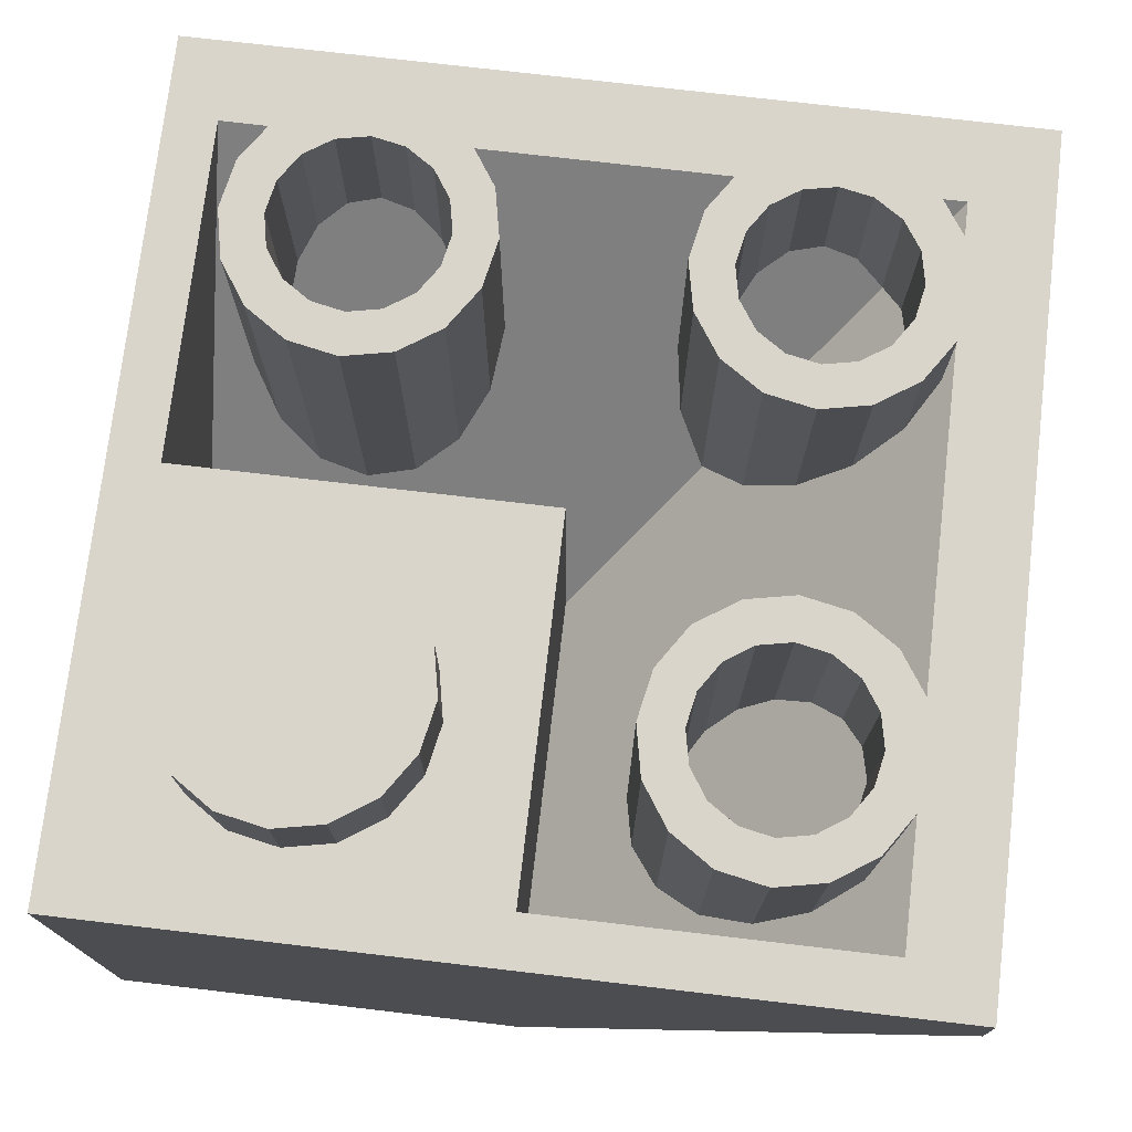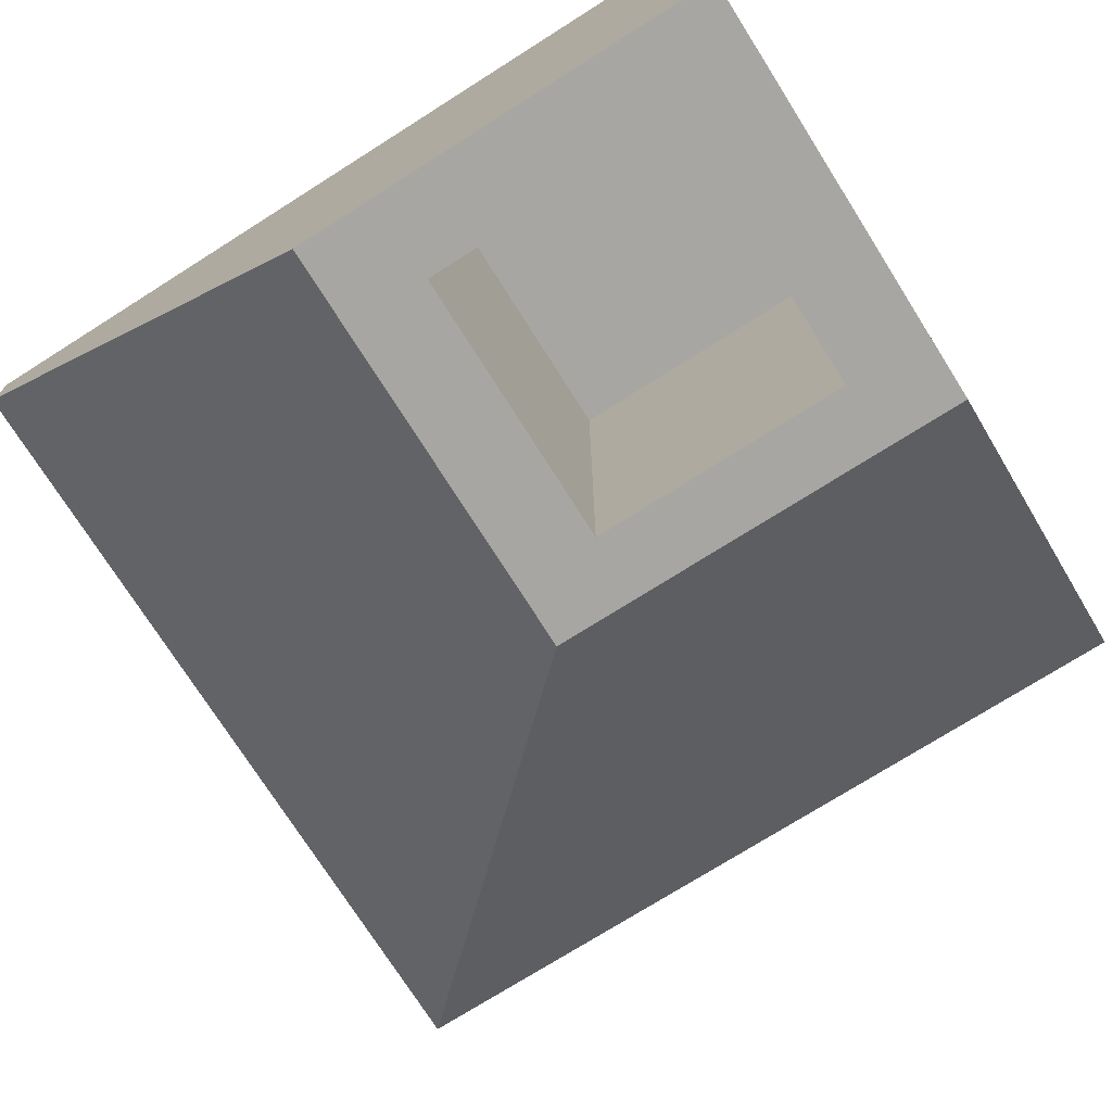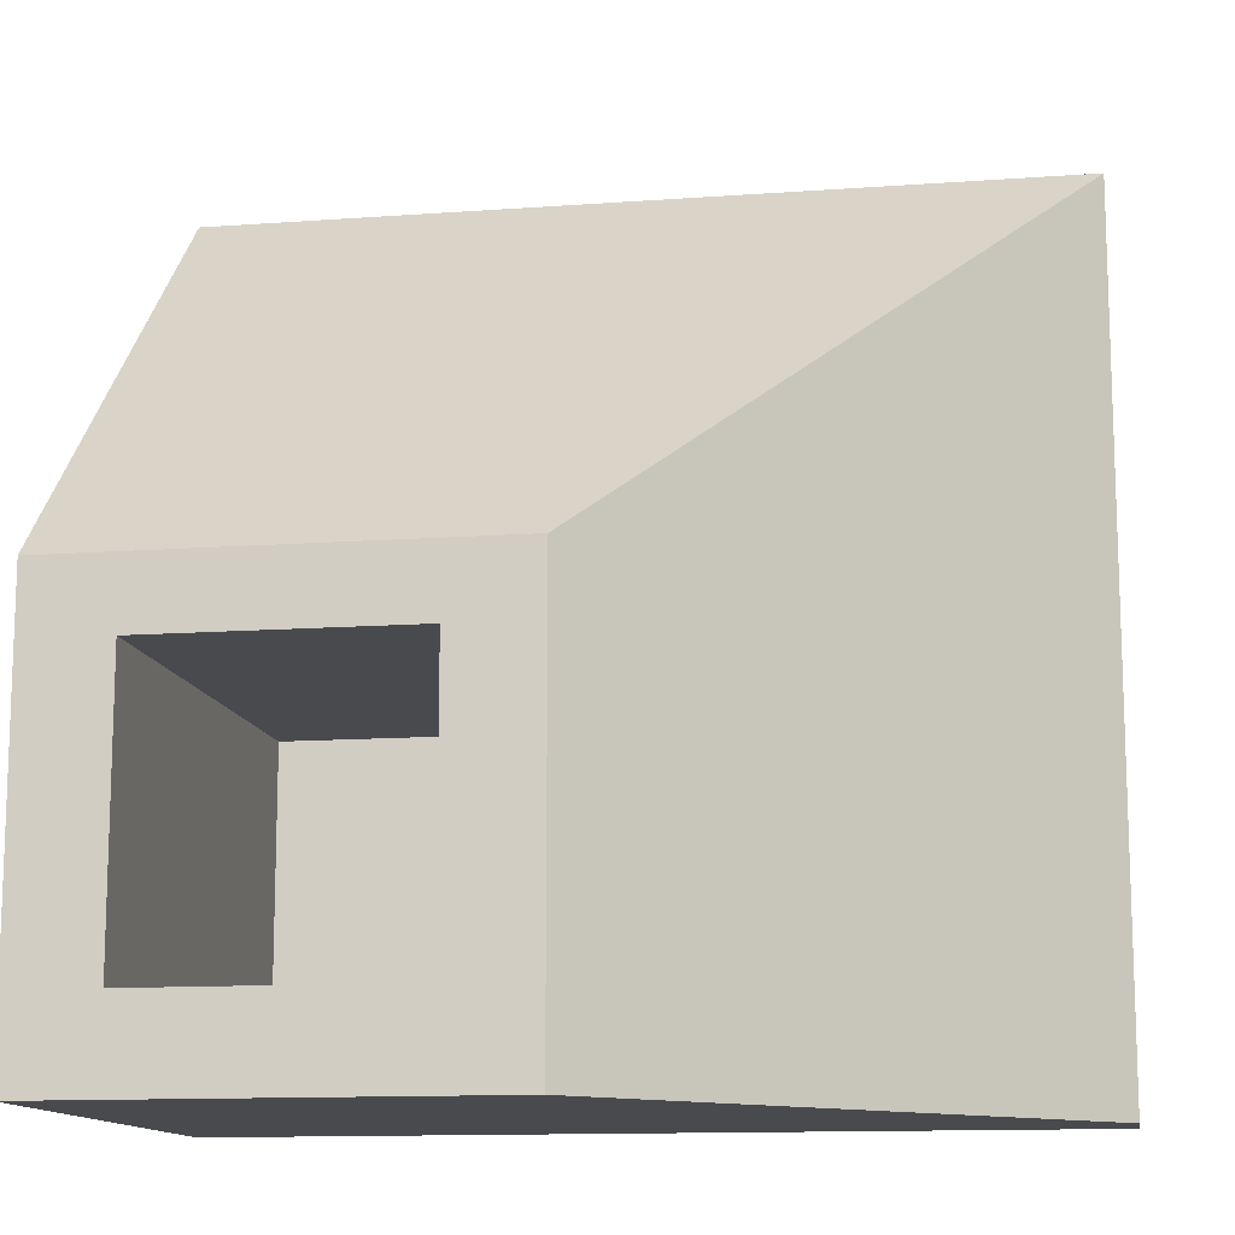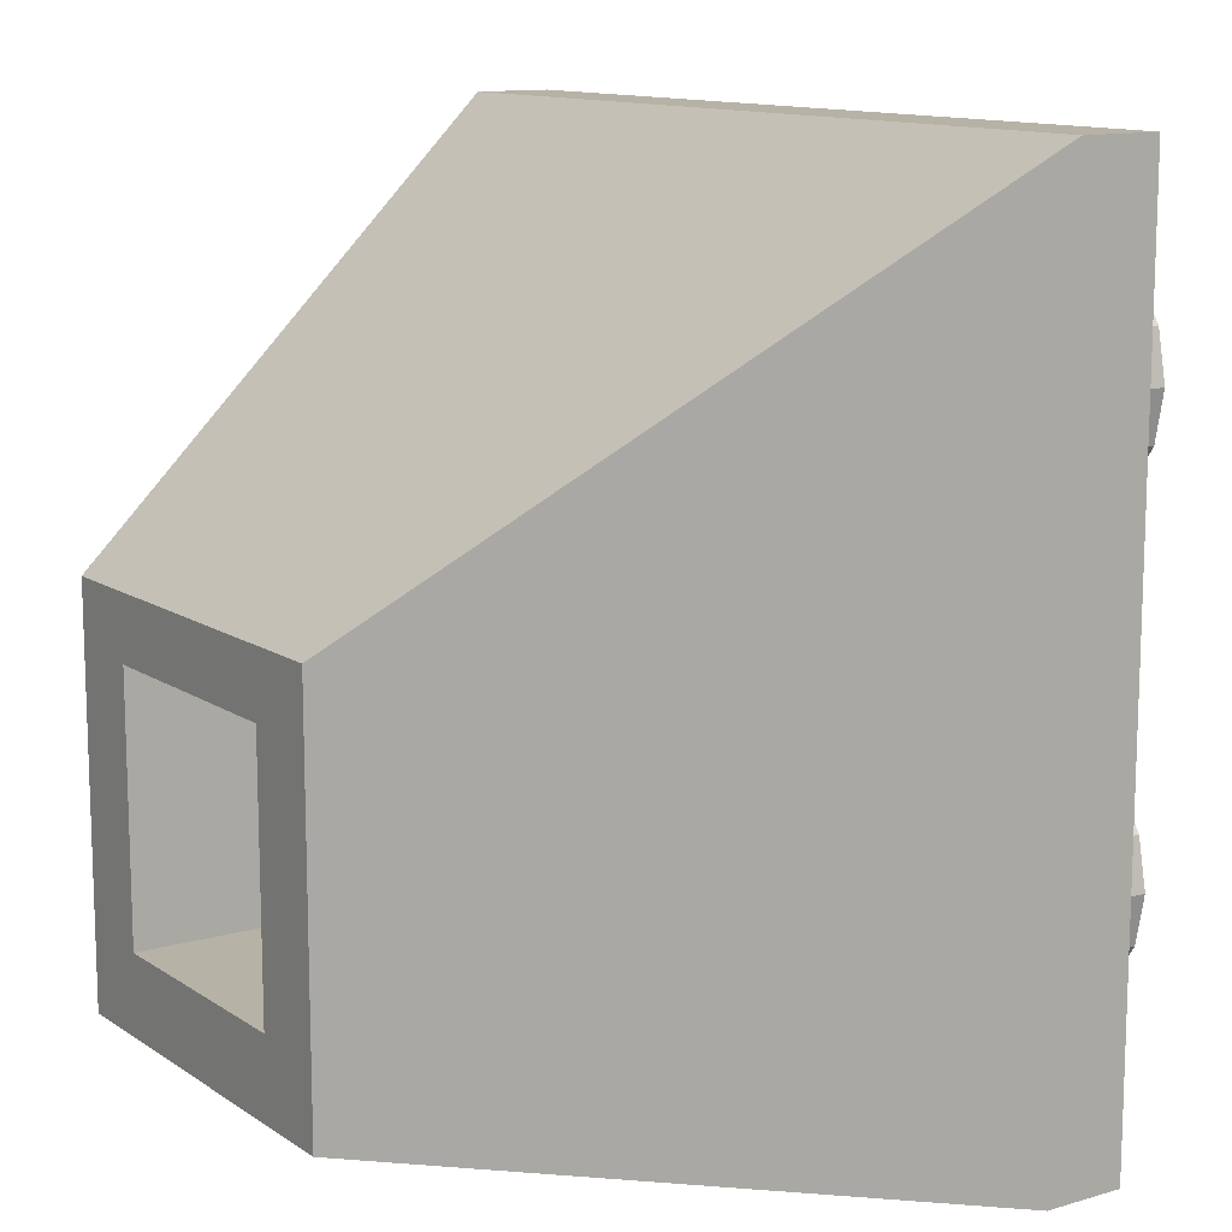
<metadata>
{"format":"obj","ext":"obj","renderer":"f3d","projection":"perspective","resolution":1024,"background":"white","views":[{"elev":74.6,"azim":-83.3,"up":"+Y"},{"elev":-74.0,"azim":-147.7,"up":"+Y"},{"elev":-12.8,"azim":9.6,"up":"+Z"},{"elev":12.4,"azim":55.8,"up":"+Z"}]}
</metadata>
<code>
o Part.1
v 3.96 0.02 -3.96
v 3.96 0.02 3.96
v -3.96 0.02 3.96
v -3.96 0.02 -3.96
v -3.96 8.1 -3.96
v -3.96 8.1 11.96
v 11.96 8.1 11.96
v 11.96 8.1 -3.96
v -2.4 0.02 -2.4
v -2.4 0.02 2.7
v 2.4 0.02 2.7
v 2.4 0.02 -2.4
v 2.4 8.6 -2.4
v 2.4 8.6 2.7
v -2.4 8.6 2.7
v -2.4 8.6 -2.4
v 11.96 9.58 -3.96
v 11.96 9.58 11.96
v -3.96 9.58 11.96
v -3.96 9.58 -3.96
v 7.386 11.4 9.482
v 8 11.4 9.605
v 8.614 11.4 9.482
v 9.135 11.4 9.135
v 9.482 11.4 8.614
v 10.4 11.4 8
v 9.605 11.4 8
v 9.482 11.4 7.386
v 9.135 11.4 6.865
v 8.614 11.4 6.518
v 8 11.4 6.395
v 7.386 11.4 6.518
v 6.865 11.4 6.865
v 6.518 11.4 7.386
v 6.395 11.4 8
v 6.518 11.4 8.614
v 6.865 11.4 9.135
v 10.22 11.4 8.918
v 9.697 11.4 9.697
v 8.918 11.4 10.22
v 8 11.4 10.4
v 7.082 11.4 10.22
v 6.303 11.4 9.697
v 5.783 11.4 8.918
v 5.6 11.4 8
v 5.783 11.4 7.082
v 6.303 11.4 6.303
v 7.082 11.4 5.783
v 8 11.4 5.6
v 8.918 11.4 5.783
v 9.697 11.4 6.303
v 10.22 11.4 7.082
v 10.4 9.58 8
v -3 9.58 4
v -3 9.58 10.4
v 10.4 9.58 10.4
v 10.4 9.58 -3
v 3.96 3.1 4
v -3 3.1 4
v 0 11.4 0
v 0 11.4 -2.4
v 0.918 11.4 -2.217
v 1.697 11.4 -1.697
v 2.217 11.4 -0.918
v 2.4 11.4 0
v 2.217 11.4 0.918
v 1.697 11.4 1.697
v 0.918 11.4 2.217
v 0 11.4 2.4
v -0.918 11.4 2.217
v -1.697 11.4 1.697
v -2.217 11.4 0.918
v -2.4 11.4 0
v -2.217 11.4 -0.918
v -1.697 11.4 -1.697
v -0.918 11.4 -2.217
v -0.918 9.58 -2.217
v -1.697 9.58 -1.697
v -2.217 9.58 -0.918
v -2.4 9.58 0
v -2.217 9.58 0.918
v -1.697 9.58 1.697
v -0.918 9.58 2.217
v 0 9.58 2.4
v 0.918 9.58 2.217
v 1.697 9.58 1.697
v 2.217 9.58 0.918
v 2.4 9.58 0
v 2.217 9.58 -0.918
v 1.697 9.58 -1.697
v 0.918 9.58 -2.217
v 0 9.58 -2.4
v 0 4.688 5.6
v 0.918 4.864 5.783
v 1.697 5.407 6.303
v 2.217 6.203 7.082
v 2.4 7.126 8
v 2.217 8.042 8.918
v 1.697 8.852 9.697
v 0.918 9.387 10.22
v 0 9.58 10.4
v -0.918 9.387 10.22
v -1.697 8.852 9.697
v -2.217 8.042 8.918
v -2.4 7.126 8
v -2.217 6.203 7.082
v -1.697 5.407 6.303
v -0.918 4.864 5.783
v -0.918 11.4 5.783
v -1.697 11.4 6.303
v -2.217 11.4 7.082
v -2.4 11.4 8
v -2.217 11.4 8.918
v -1.697 11.4 9.697
v -0.918 11.4 10.22
v 0 11.4 10.4
v 0.918 11.4 10.22
v 1.697 11.4 9.697
v 2.217 11.4 8.918
v 2.4 11.4 8
v 2.217 11.4 7.082
v 1.697 11.4 6.303
v 0.918 11.4 5.783
v 0 11.4 5.6
v 0 11.4 6.395
v 0.614 11.4 6.518
v 1.135 11.4 6.865
v 1.482 11.4 7.386
v 1.605 11.4 8
v 1.482 11.4 8.614
v 1.135 11.4 9.135
v 0.614 11.4 9.482
v 0 11.4 9.605
v -0.614 11.4 9.482
v -1.135 11.4 9.135
v -1.482 11.4 8.614
v -1.605 11.4 8
v -1.482 11.4 7.386
v -1.135 11.4 6.865
v -0.614 11.4 6.518
v -0.614 5.628 6.518
v -1.135 5.982 6.865
v -1.482 6.504 7.386
v -1.605 7.126 8
v -1.482 7.748 8.614
v -1.135 8.276 9.135
v -0.614 8.618 9.482
v 0 8.758 9.605
v 0.614 8.618 9.482
v 1.135 8.276 9.135
v 1.482 7.748 8.614
v 1.605 7.126 8
v 1.482 6.504 7.386
v 1.135 5.982 6.865
v 0.614 5.628 6.518
v 0 5.494 6.395
v 3.96 9.58 -3
v 3.96 3.1 -3
v 3.96 9.58 4
v 5.6 4.688 0
v 5.783 4.864 -0.918
v 6.303 5.407 -1.697
v 7.082 6.203 -2.217
v 8 7.126 -2.4
v 8.918 8.042 -2.217
v 9.697 8.852 -1.697
v 10.22 9.387 -0.918
v 10.4 9.58 0
v 10.22 9.387 0.918
v 9.697 8.852 1.697
v 8.918 8.042 2.217
v 8 7.126 2.4
v 7.082 6.203 2.217
v 6.303 5.407 1.697
v 5.783 4.864 0.918
v 5.783 11.4 0.918
v 6.303 11.4 1.697
v 7.082 11.4 2.217
v 8 11.4 2.4
v 8.918 11.4 2.217
v 9.697 11.4 1.697
v 10.22 11.4 0.918
v 10.4 11.4 0
v 10.22 11.4 -0.918
v 9.697 11.4 -1.697
v 8.918 11.4 -2.217
v 8 11.4 -2.4
v 7.082 11.4 -2.217
v 6.303 11.4 -1.697
v 5.783 11.4 -0.918
v 5.6 11.4 0
v 6.395 11.4 0
v 6.518 11.4 -0.614
v 6.865 11.4 -1.135
v 7.386 11.4 -1.482
v 8 11.4 -1.605
v 8.614 11.4 -1.482
v 9.135 11.4 -1.135
v 9.482 11.4 -0.614
v 9.605 11.4 0
v 9.482 11.4 0.614
v 9.135 11.4 1.135
v 8.614 11.4 1.482
v 8 11.4 1.605
v 7.386 11.4 1.482
v 6.865 11.4 1.135
v 6.518 11.4 0.614
v 6.518 5.628 0.614
v 6.865 5.982 1.135
v 7.386 6.504 1.482
v 8 7.126 1.605
v 8.614 7.748 1.482
v 9.135 8.276 1.135
v 9.482 8.618 0.614
v 9.605 8.758 0
v 9.482 8.618 -0.614
v 8.614 7.748 -1.482
v 8 7.126 -1.605
v 7.386 6.504 -1.482
v 6.865 5.982 -1.135
v 6.518 5.628 -0.614
v 6.395 5.494 0
v 9.135 8.274 -1.135
v 10.22 9.396 7.082
v 9.697 8.873 6.303
v 8.918 8.089 5.783
v 8 7.165 5.6
v 7.082 6.241 5.783
v 6.303 5.457 6.303
v 5.783 6.22 7.082
v 5.6 7.15 8
v 5.783 8.08 8.918
v 6.303 8.868 9.697
v 7.082 9.395 10.22
v 8 9.58 10.4
v 8.918 9.395 10.22
v 9.697 8.873 9.697
v 10.22 9.396 8.918
v 6.865 8.299 9.135
v 6.518 7.772 8.614
v 6.395 7.15 8
v 6.518 6.528 7.386
v 6.865 6.023 6.865
v 7.386 6.547 6.518
v 8 7.165 6.395
v 8.614 7.783 6.518
v 9.135 8.307 6.865
v 9.482 8.657 7.386
v 9.605 8.78 8
v 9.482 8.657 8.614
v 9.135 8.307 9.135
v 8.614 8.651 9.482
v 8 8.775 9.605
v 7.386 8.651 9.482
v 3.96 0.02 3.96
v 3.96 0.02 3.96
v -3.96 0.02 3.96
v -3.96 0.02 3.96
v 3.96 0.02 -3.96
v 3.96 0.02 -3.96
v -3.96 0.02 -3.96
v -3.96 0.02 -3.96
v -3.96 8.1 -3.96
v -3.96 8.1 11.96
v -3.96 8.1 11.96
v 11.96 8.1 -3.96
v 11.96 8.1 -3.96
v 11.96 8.1 11.96
v 11.96 8.1 11.96
v 11.96 8.1 11.96
v -2.4 0.02 -2.4
v -2.4 0.02 -2.4
v -2.4 0.02 2.7
v -2.4 0.02 2.7
v 2.4 0.02 -2.4
v 2.4 0.02 -2.4
v 2.4 0.02 2.7
v 2.4 0.02 2.7
v 2.4 8.6 2.7
v 2.4 8.6 2.7
v -2.4 8.6 2.7
v -2.4 8.6 2.7
v 2.4 8.6 -2.4
v 2.4 8.6 -2.4
v -2.4 8.6 -2.4
v -2.4 8.6 -2.4
v -3.96 9.58 11.96
v -3.96 9.58 11.96
v 11.96 9.58 11.96
v 11.96 9.58 11.96
v 11.96 9.58 -3.96
v 11.96 9.58 -3.96
v 3.96 3.1 4
v 3.96 3.1 4
v 3.96 3.1 4
v 3.96 3.1 -3
v 3.96 3.1 -3
v -3.96 9.58 -3.96
v -3.96 9.58 -3.96
v 8.918 11.4 5.783
v 8 11.4 5.6
v 7.386 11.4 9.482
v 6.865 11.4 9.135
v 8 11.4 9.605
v 8.614 11.4 9.482
v 9.135 11.4 9.135
v 9.482 11.4 8.614
v 9.605 11.4 8
v 9.482 11.4 7.386
v 9.135 11.4 6.865
v 8.614 11.4 6.518
v 8 11.4 6.395
v 7.386 11.4 6.518
v 6.865 11.4 6.865
v 6.518 11.4 7.386
v 6.395 11.4 8
v 6.518 11.4 8.614
v 10.4 11.4 8
v 10.22 11.4 7.082
v 9.697 11.4 9.697
v 10.22 11.4 8.918
v 8.918 11.4 10.22
v 8 11.4 10.4
v 7.082 11.4 10.22
v 6.303 11.4 9.697
v 5.783 11.4 8.918
v 5.6 11.4 8
v 5.783 11.4 7.082
v 6.303 11.4 6.303
v 7.082 11.4 5.783
v 9.697 11.4 6.303
v -3 9.58 4
v -3 9.58 4
v -3 9.58 10.4
v -3 9.58 10.4
v 10.4 9.58 -3
v 10.4 9.58 -3
v 10.4 9.58 10.4
v 10.4 9.58 10.4
v -3 3.1 4
v -3 3.1 4
v 0 11.4 -2.4
v 0.918 11.4 -2.217
v 1.697 11.4 -1.697
v 2.217 11.4 -0.918
v 2.4 11.4 0
v 2.217 11.4 0.918
v 1.697 11.4 1.697
v 0.918 11.4 2.217
v 0 11.4 2.4
v -0.918 11.4 2.217
v -1.697 11.4 1.697
v -2.217 11.4 0.918
v -2.4 11.4 0
v -2.217 11.4 -0.918
v -1.697 11.4 -1.697
v -0.918 11.4 -2.217
v -0.918 11.4 5.783
v 0 11.4 5.6
v -1.697 11.4 6.303
v -2.217 11.4 7.082
v -2.4 11.4 8
v -2.217 11.4 8.918
v -1.697 11.4 9.697
v -0.918 11.4 10.22
v 0 11.4 10.4
v 0.918 11.4 10.22
v 1.697 11.4 9.697
v 2.217 11.4 8.918
v 2.4 11.4 8
v 2.217 11.4 7.082
v 1.697 11.4 6.303
v 0.918 11.4 5.783
v 0 11.4 6.395
v 0.614 11.4 6.518
v 1.135 11.4 6.865
v 1.482 11.4 7.386
v 1.605 11.4 8
v 1.482 11.4 8.614
v 1.135 11.4 9.135
v 0.614 11.4 9.482
v 0 11.4 9.605
v -0.614 11.4 9.482
v -1.135 11.4 9.135
v -1.482 11.4 8.614
v -1.605 11.4 8
v -1.482 11.4 7.386
v -1.135 11.4 6.865
v -0.614 11.4 6.518
v 3.96 9.58 -3
v 3.96 9.58 -3
v 3.96 9.58 4
v 3.96 9.58 4
v 5.783 11.4 0.918
v 5.6 11.4 0
v 6.303 11.4 1.697
v 7.082 11.4 2.217
v 8 11.4 2.4
v 8.918 11.4 2.217
v 9.697 11.4 1.697
v 10.22 11.4 0.918
v 10.4 11.4 0
v 10.22 11.4 -0.918
v 9.697 11.4 -1.697
v 8.918 11.4 -2.217
v 8 11.4 -2.4
v 7.082 11.4 -2.217
v 6.303 11.4 -1.697
v 5.783 11.4 -0.918
v 6.395 11.4 0
v 6.518 11.4 -0.614
v 6.865 11.4 -1.135
v 7.386 11.4 -1.482
v 8 11.4 -1.605
v 8.614 11.4 -1.482
v 9.135 11.4 -1.135
v 9.482 11.4 -0.614
v 9.605 11.4 0
v 9.482 11.4 0.614
v 9.135 11.4 1.135
v 8.614 11.4 1.482
v 8 11.4 1.605
v 7.386 11.4 1.482
v 6.865 11.4 1.135
v 6.518 11.4 0.614
f 258 264 262
f 264 263 262
f 259 266 256
f 266 268 256
f 255 269 257
f 269 265 257
f 261 271 3
f 271 273 3
f 260 275 261
f 275 271 261
f 275 260 277
f 260 2 277
f 3 273 2
f 273 277 2
f 274 281 278
f 281 279 278
f 11 280 276
f 280 283 276
f 12 284 272
f 284 285 272
f 9 286 10
f 286 282 10
f 13 14 16
f 14 15 16
f 270 289 6
f 289 287 6
f 8 291 7
f 291 290 7
f 390 299 393
f 299 332 393
f 264 288 263
f 288 298 263
f 227 228 301
f 228 330 301
f 229 230 329
f 230 328 329
f 230 231 328
f 231 327 328
f 239 240 303
f 240 317 303
f 253 254 304
f 254 302 304
f 232 233 326
f 233 325 326
f 241 242 316
f 242 315 316
f 254 239 302
f 239 303 302
f 240 241 317
f 241 316 317
f 231 232 327
f 232 326 327
f 252 253 305
f 253 304 305
f 251 252 306
f 252 305 306
f 250 251 307
f 251 306 307
f 228 229 330
f 229 329 330
f 249 250 308
f 250 307 308
f 248 249 309
f 249 308 309
f 226 227 300
f 227 301 300
f 225 226 331
f 226 300 331
f 53 224 318
f 224 319 318
f 246 247 311
f 247 310 311
f 224 225 319
f 225 331 319
f 237 238 320
f 238 321 320
f 245 246 312
f 246 311 312
f 53 318 238
f 318 321 238
f 236 237 322
f 237 320 322
f 244 245 313
f 245 312 313
f 235 236 323
f 236 322 323
f 243 244 314
f 244 313 314
f 234 235 324
f 235 323 324
f 242 243 315
f 243 314 315
f 233 234 325
f 234 324 325
f 247 248 310
f 248 309 310
f 1 4 267
f 4 5 267
f 299 19 332
f 19 334 332
f 292 299 337
f 299 390 337
f 18 292 338
f 292 337 338
f 19 18 334
f 18 338 334
f 392 293 391
f 293 296 391
f 333 335 341
f 55 339 340
f 339 294 340
f 342 357 60
f 357 356 60
f 356 355 60
f 355 354 60
f 354 353 60
f 353 352 60
f 352 351 60
f 351 350 60
f 350 349 60
f 349 348 60
f 348 347 60
f 347 346 60
f 346 345 60
f 345 344 60
f 344 343 60
f 343 342 60
f 91 92 62
f 92 61 62
f 90 91 63
f 91 62 63
f 89 90 64
f 90 63 64
f 88 89 65
f 89 64 65
f 87 88 66
f 88 65 66
f 86 87 67
f 87 66 67
f 85 86 68
f 86 67 68
f 84 85 69
f 85 68 69
f 83 84 70
f 84 69 70
f 82 83 71
f 83 70 71
f 81 82 72
f 82 71 72
f 80 81 73
f 81 72 73
f 79 80 74
f 80 73 74
f 78 79 75
f 79 74 75
f 77 78 76
f 78 75 76
f 92 77 61
f 77 76 61
f 93 108 359
f 108 358 359
f 108 107 358
f 107 360 358
f 107 106 360
f 106 361 360
f 106 105 361
f 105 362 361
f 105 104 362
f 104 363 362
f 104 103 363
f 103 364 363
f 103 102 364
f 102 365 364
f 102 101 365
f 101 366 365
f 101 100 366
f 100 367 366
f 100 99 367
f 99 368 367
f 99 98 368
f 98 369 368
f 98 97 369
f 97 370 369
f 97 96 370
f 96 371 370
f 96 95 371
f 95 372 371
f 95 94 372
f 94 373 372
f 94 93 373
f 93 359 373
f 123 124 375
f 124 374 375
f 122 123 376
f 123 375 376
f 121 122 377
f 122 376 377
f 120 121 378
f 121 377 378
f 119 120 379
f 120 378 379
f 118 119 380
f 119 379 380
f 117 118 381
f 118 380 381
f 116 117 382
f 117 381 382
f 115 116 383
f 116 382 383
f 114 115 384
f 115 383 384
f 113 114 385
f 114 384 385
f 112 113 386
f 113 385 386
f 111 112 387
f 112 386 387
f 110 111 388
f 111 387 388
f 109 110 389
f 110 388 389
f 124 109 374
f 109 389 374
f 125 140 156
f 140 141 156
f 140 139 141
f 139 142 141
f 139 138 142
f 138 143 142
f 138 137 143
f 137 144 143
f 137 136 144
f 136 145 144
f 136 135 145
f 135 146 145
f 135 134 146
f 134 147 146
f 134 133 147
f 133 148 147
f 133 132 148
f 132 149 148
f 132 131 149
f 131 150 149
f 131 130 150
f 130 151 150
f 130 129 151
f 129 152 151
f 129 128 152
f 128 153 152
f 128 127 153
f 127 154 153
f 127 126 154
f 126 155 154
f 126 125 155
f 125 156 155
f 58 159 59
f 159 54 59
f 157 297 336
f 57 158 56
f 158 295 56
f 160 175 395
f 175 394 395
f 175 174 394
f 174 396 394
f 174 173 396
f 173 397 396
f 173 172 397
f 172 398 397
f 172 171 398
f 171 399 398
f 171 170 399
f 170 400 399
f 170 169 400
f 169 401 400
f 169 168 401
f 168 402 401
f 168 167 402
f 167 403 402
f 167 166 403
f 166 404 403
f 166 165 404
f 165 405 404
f 165 164 405
f 164 406 405
f 164 163 406
f 163 407 406
f 163 162 407
f 162 408 407
f 162 161 408
f 161 409 408
f 161 160 409
f 160 395 409
f 190 191 411
f 191 410 411
f 189 190 412
f 190 411 412
f 188 189 413
f 189 412 413
f 187 188 414
f 188 413 414
f 186 187 415
f 187 414 415
f 185 186 416
f 186 415 416
f 184 185 417
f 185 416 417
f 183 184 418
f 184 417 418
f 182 183 419
f 183 418 419
f 181 182 420
f 182 419 420
f 180 181 421
f 181 420 421
f 179 180 422
f 180 421 422
f 178 179 423
f 179 422 423
f 177 178 424
f 178 423 424
f 176 177 425
f 177 424 425
f 191 176 410
f 176 425 410
f 192 207 222
f 207 208 222
f 207 206 208
f 206 209 208
f 206 205 209
f 205 210 209
f 205 204 210
f 204 211 210
f 204 203 211
f 203 212 211
f 203 202 212
f 202 213 212
f 202 201 213
f 201 214 213
f 201 200 214
f 200 215 214
f 200 199 215
f 199 216 215
f 197 196 217
f 196 218 217
f 196 195 218
f 195 219 218
f 195 194 219
f 194 220 219
f 194 193 220
f 193 221 220
f 193 192 221
f 192 222 221
f 198 223 199
f 223 216 199
f 197 217 198
f 217 223 198
f 5 20 267
f 20 17 267
f 25 38 27
f 38 26 27
f 24 39 25
f 39 38 25
f 43 42 37
f 42 21 37
f 28 27 52
f 27 26 52
f 44 36 45
f 36 35 45
f 40 39 23
f 39 24 23
f 45 35 46
f 35 34 46
f 48 47 32
f 47 33 32
f 52 51 28
f 51 29 28
f 51 50 29
f 50 30 29
f 43 37 44
f 37 36 44
f 31 30 49
f 30 50 49
f 40 23 41
f 23 22 41
f 48 32 49
f 32 31 49
f 33 47 34
f 47 46 34
f 22 21 41
f 21 42 41

</code>
